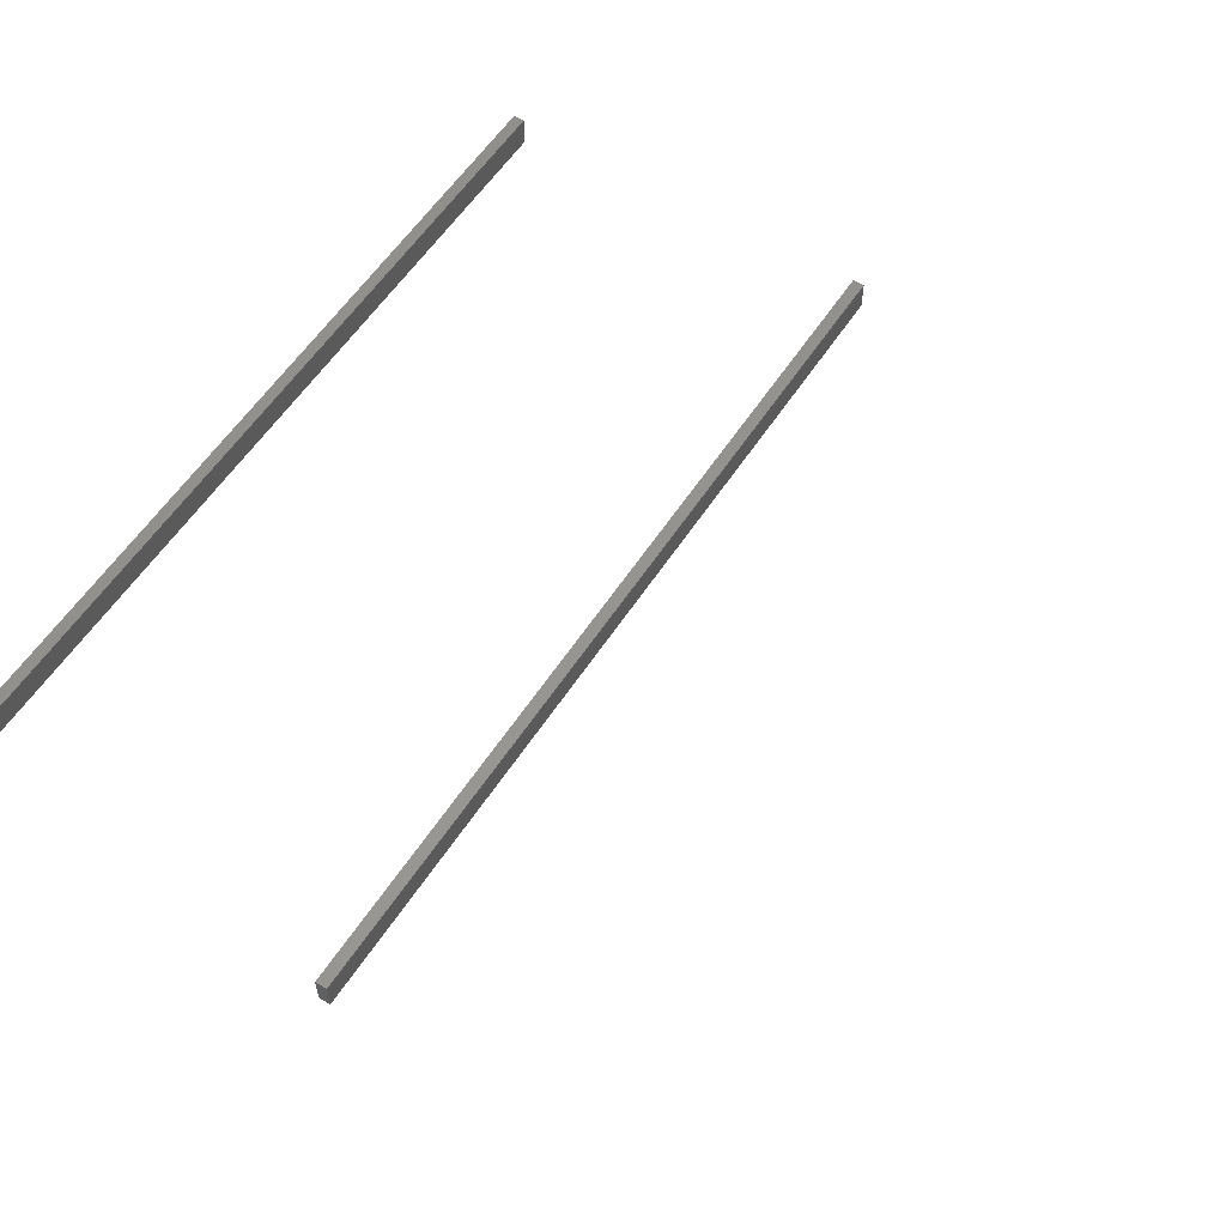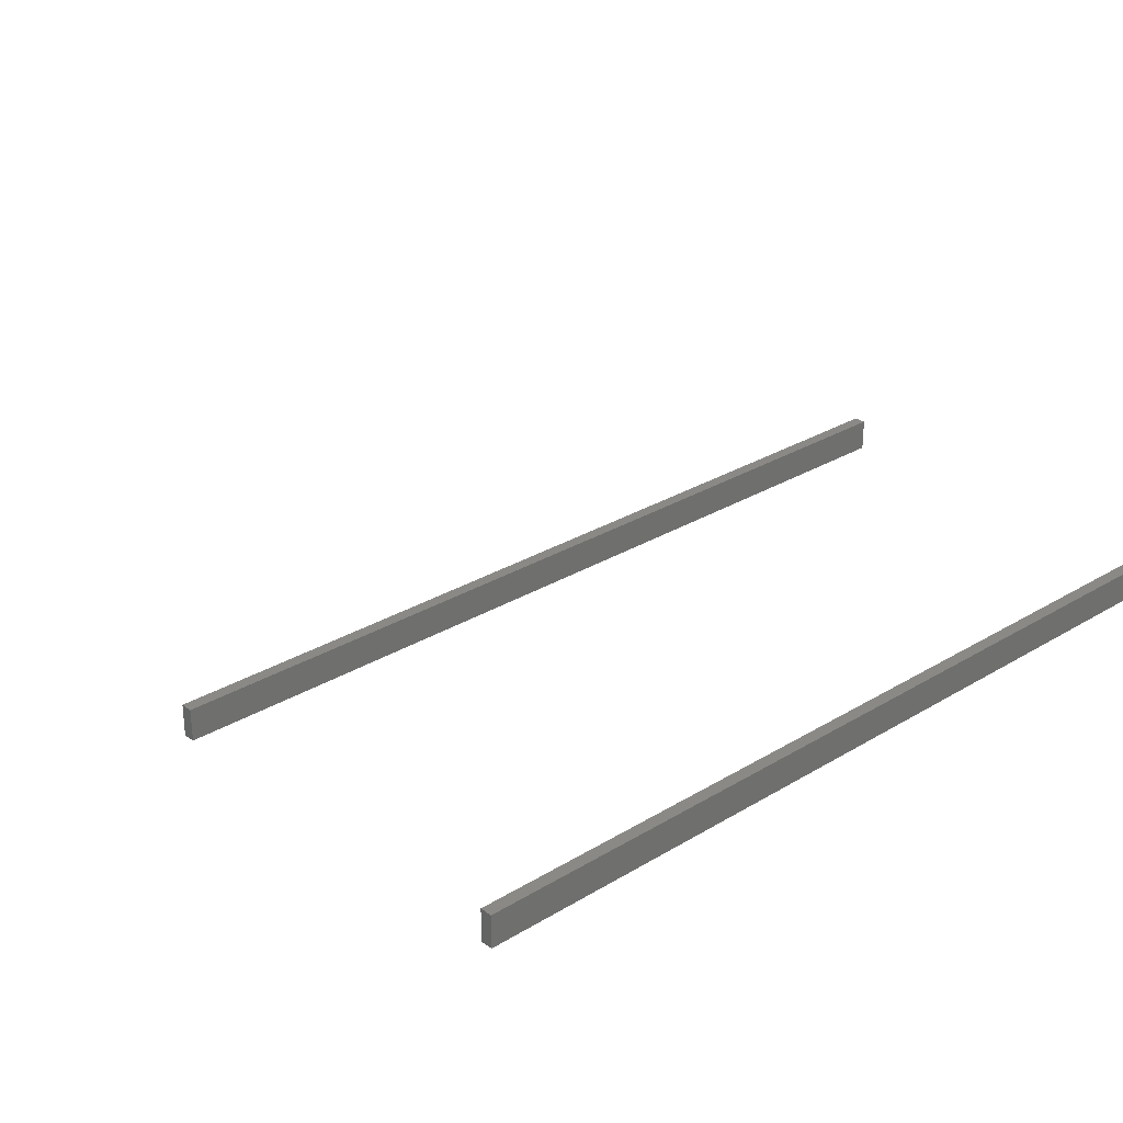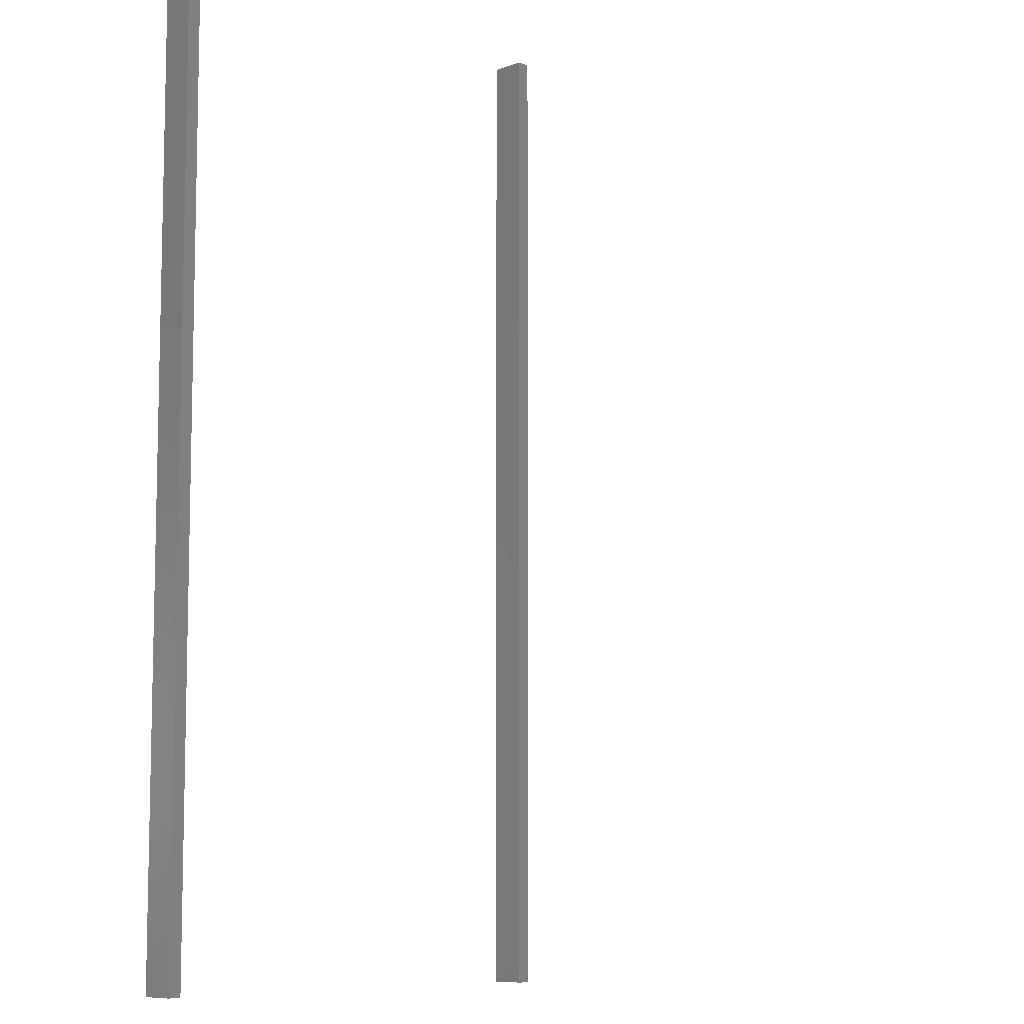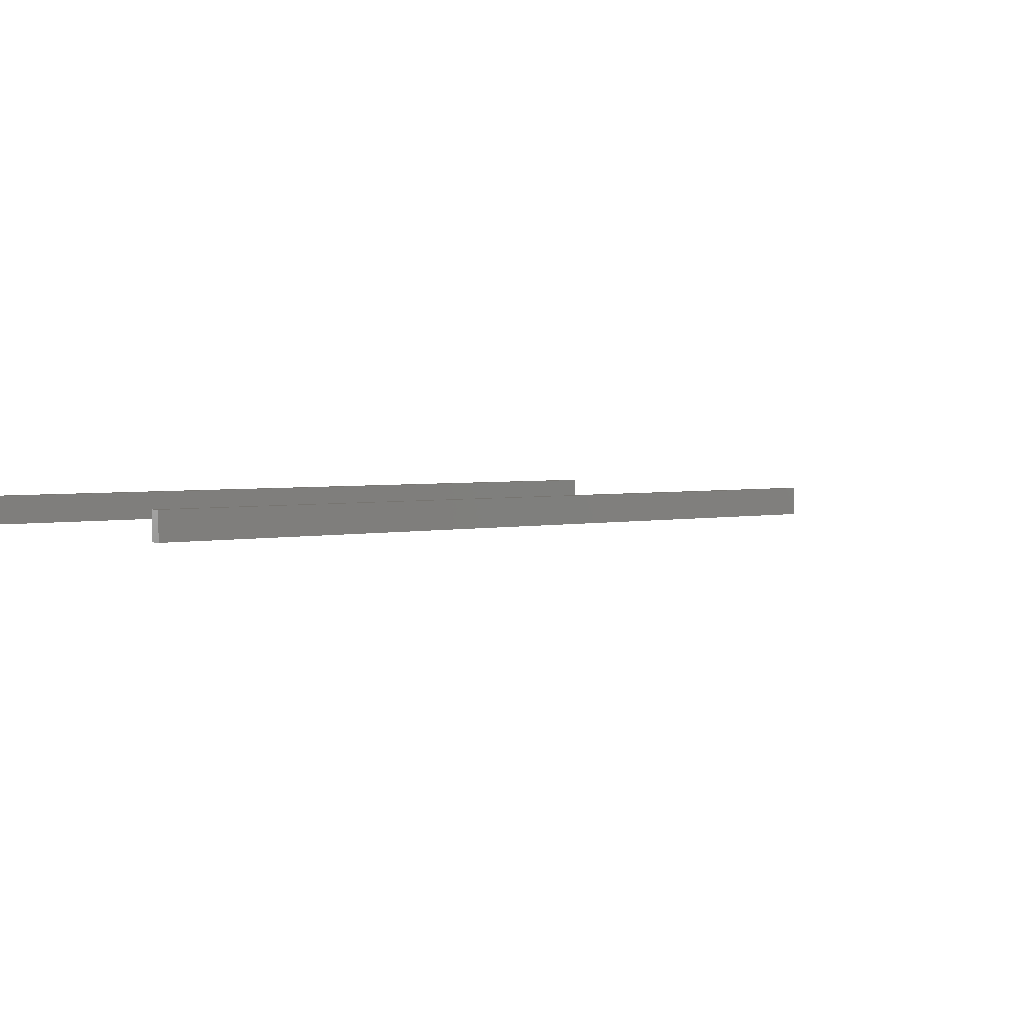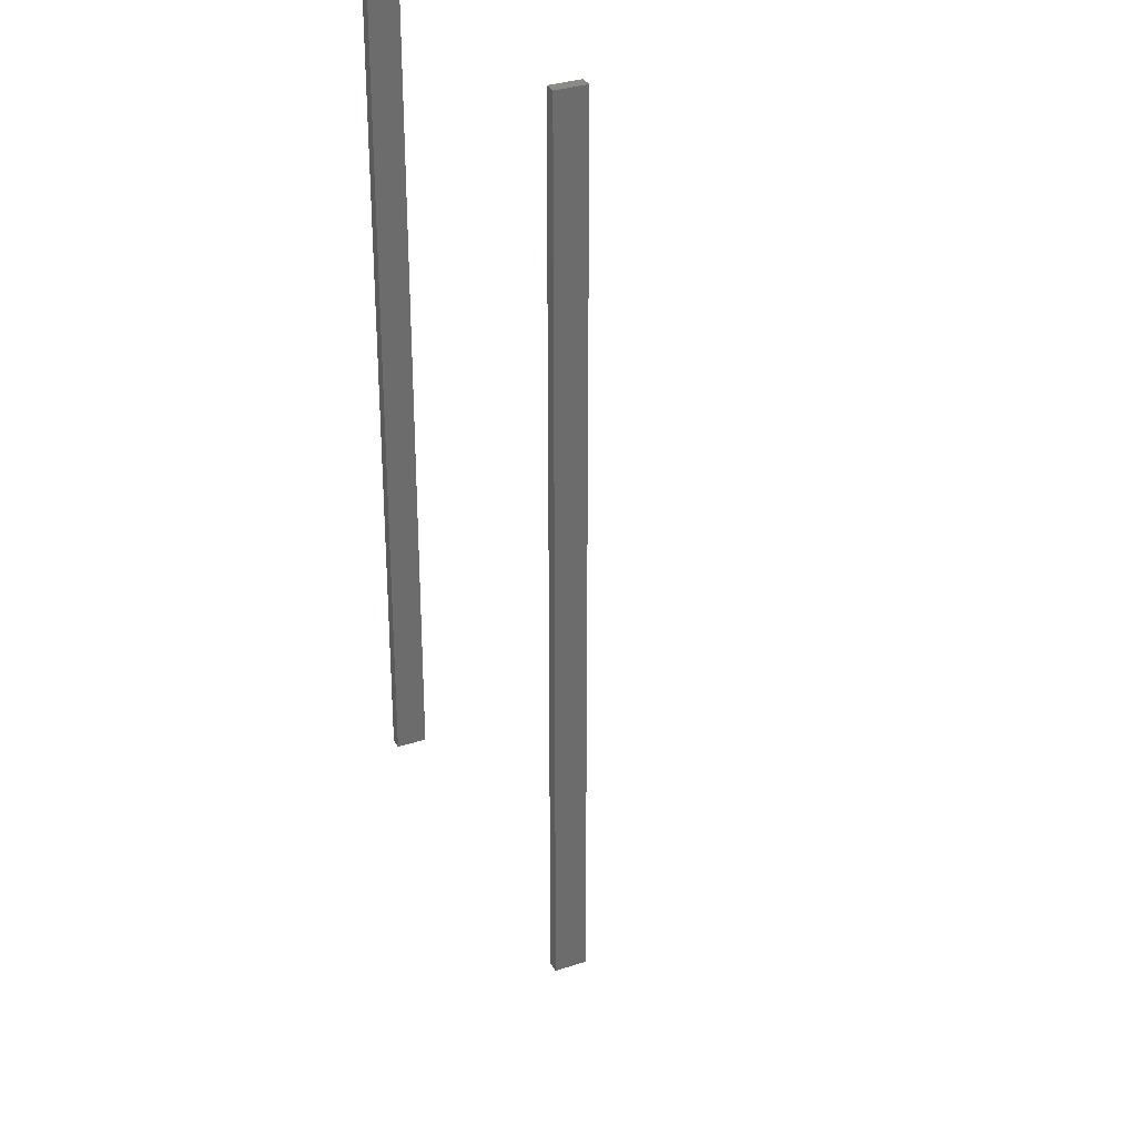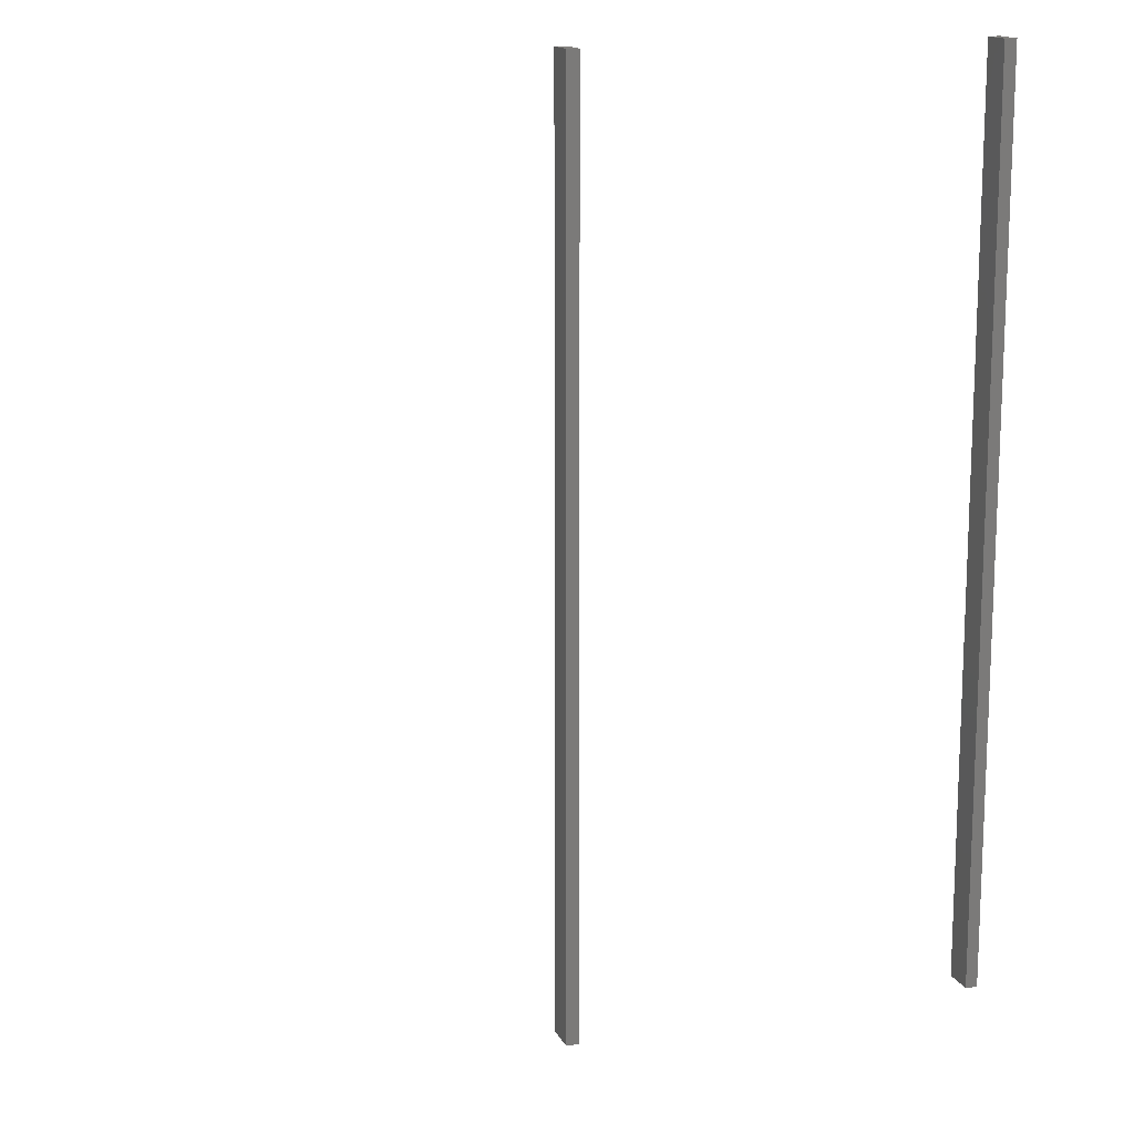
<metadata>
{"format":"stl","ext":"stl","renderer":"f3d","projection":"perspective","resolution":1024,"background":"white","views":[{"elev":57.6,"azim":-147.2,"up":"+Z"},{"elev":28.2,"azim":47.6,"up":"+Z"},{"elev":-8.4,"azim":135.6,"up":"+Y"},{"elev":2.7,"azim":-130.1,"up":"+Z"},{"elev":32.0,"azim":-115.0,"up":"+Y"},{"elev":14.9,"azim":-18.6,"up":"+Y"}]}
</metadata>
<code>
# stl→obj: 24 verts, 36 faces
v -1850 0 0
v -1850 0 1
v -1850 1 0
v -1850 1 1
v -1849 0 0
v -1849 0 1
v -1849 1 0
v -1849 1 1
v 0 0 0
v 0 0 145
v 0 4100 0
v 0 4100 145
v 55 0 0
v 55 0 145
v 55 4100 0
v 55 4100 145
v 1850 0 0
v 1850 0 145
v 1850 4100 0
v 1850 4100 145
v 1905 0 0
v 1905 0 145
v 1905 4100 0
v 1905 4100 145
f 1 2 3
f 3 2 4
f 2 1 5
f 6 2 5
f 1 3 5
f 5 3 7
f 3 4 7
f 7 4 8
f 4 2 6
f 8 4 6
f 6 5 7
f 8 6 7
f 9 10 11
f 11 10 12
f 10 9 13
f 14 10 13
f 9 11 13
f 13 11 15
f 11 12 15
f 15 12 16
f 12 10 14
f 16 12 14
f 14 13 15
f 16 14 15
f 17 18 19
f 19 18 20
f 18 17 21
f 22 18 21
f 17 19 21
f 21 19 23
f 19 20 23
f 23 20 24
f 20 18 22
f 24 20 22
f 22 21 23
f 24 22 23

</code>
